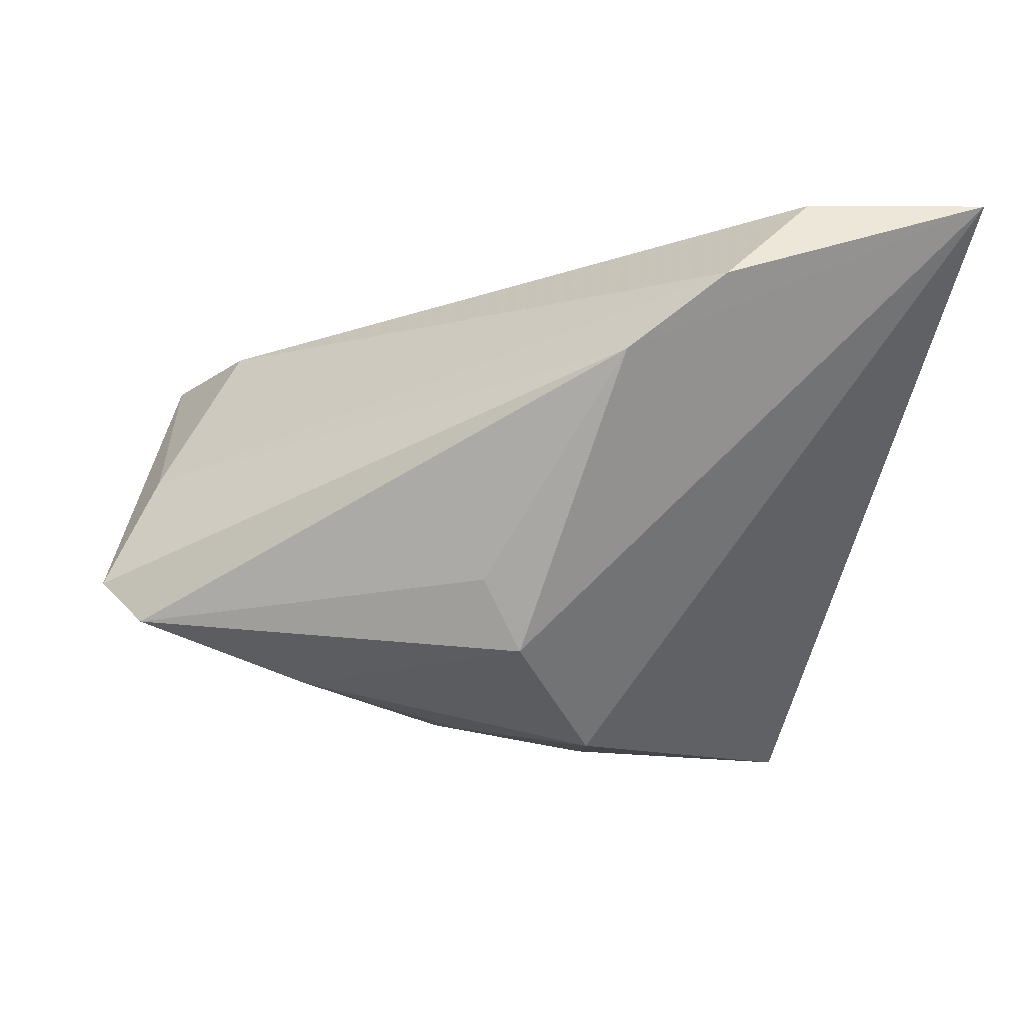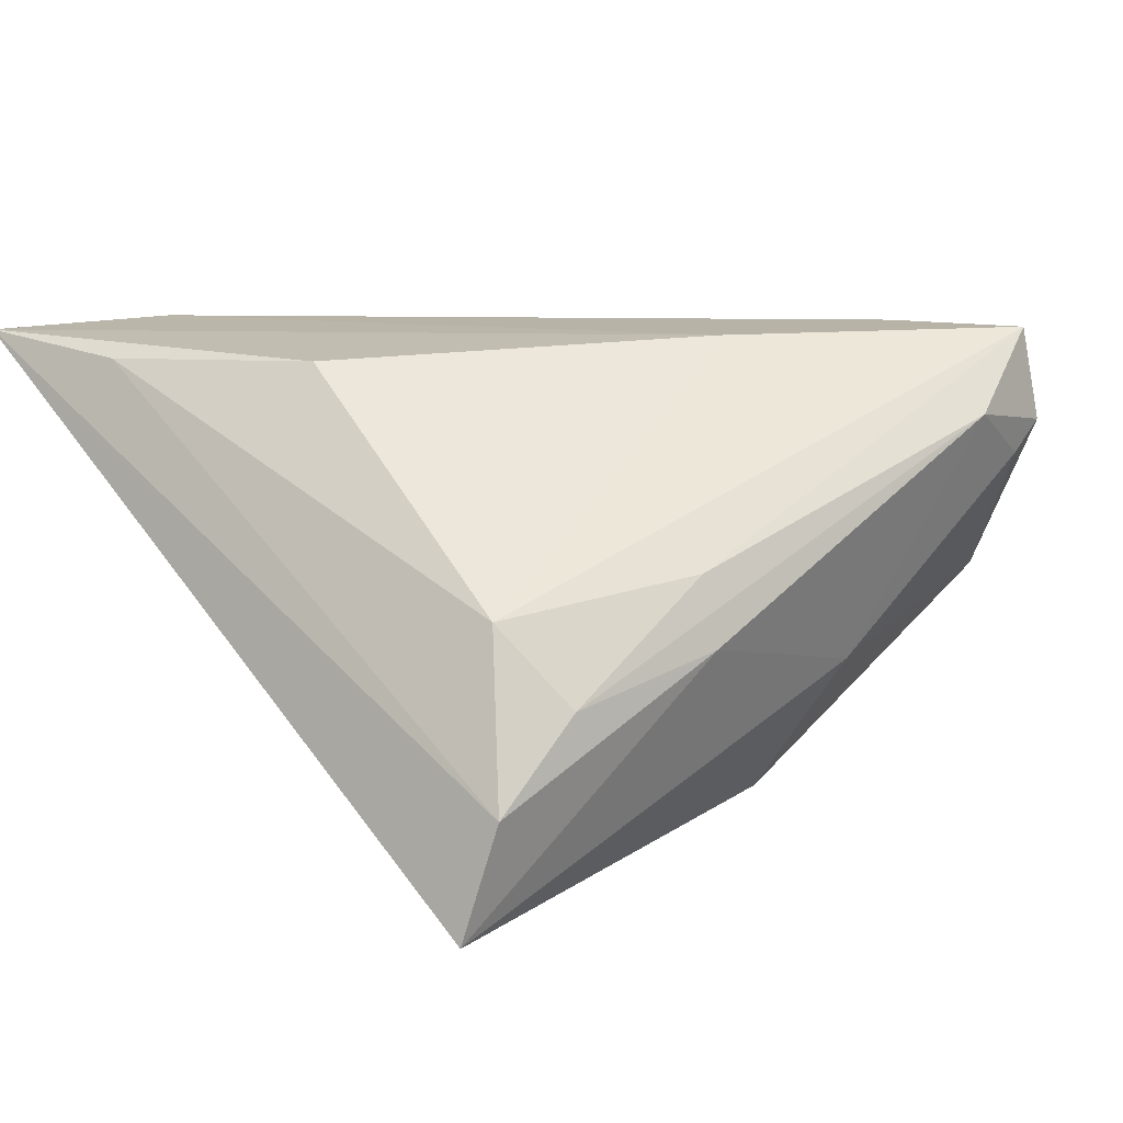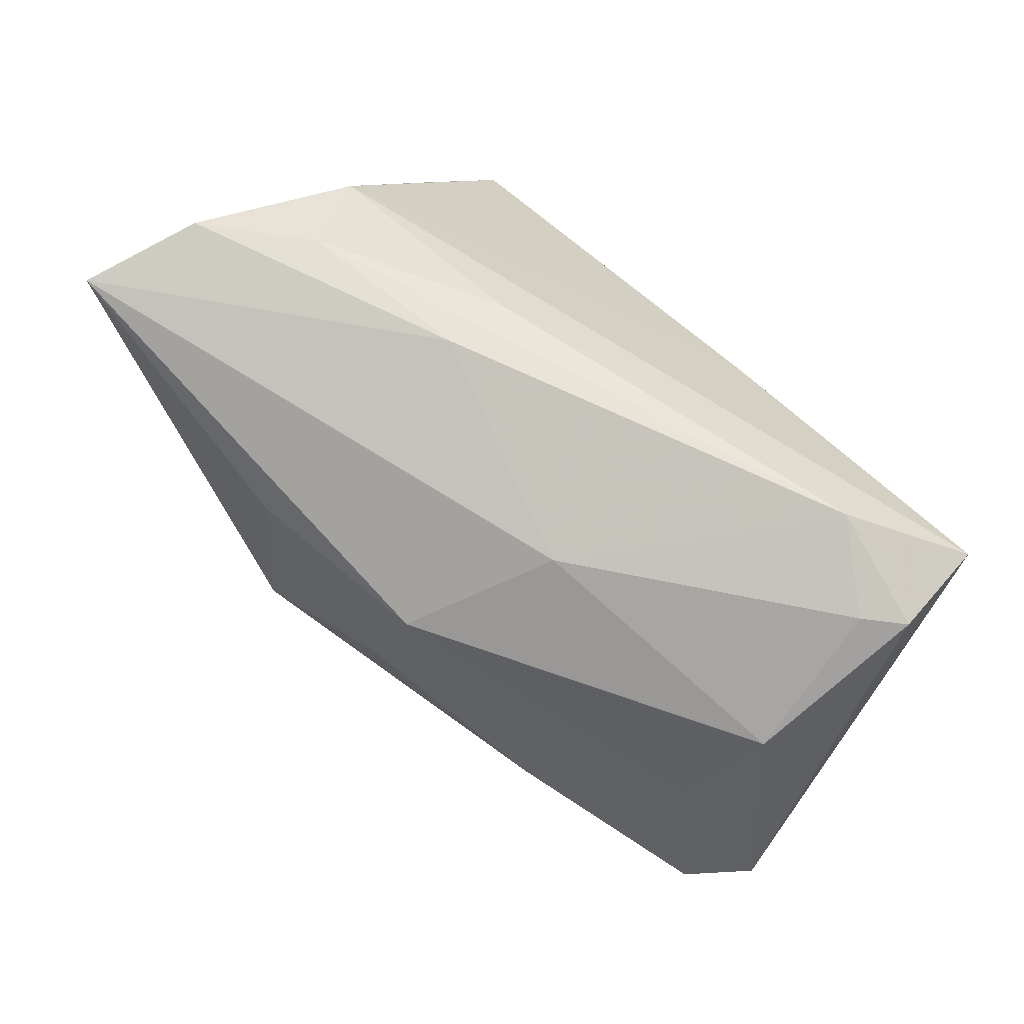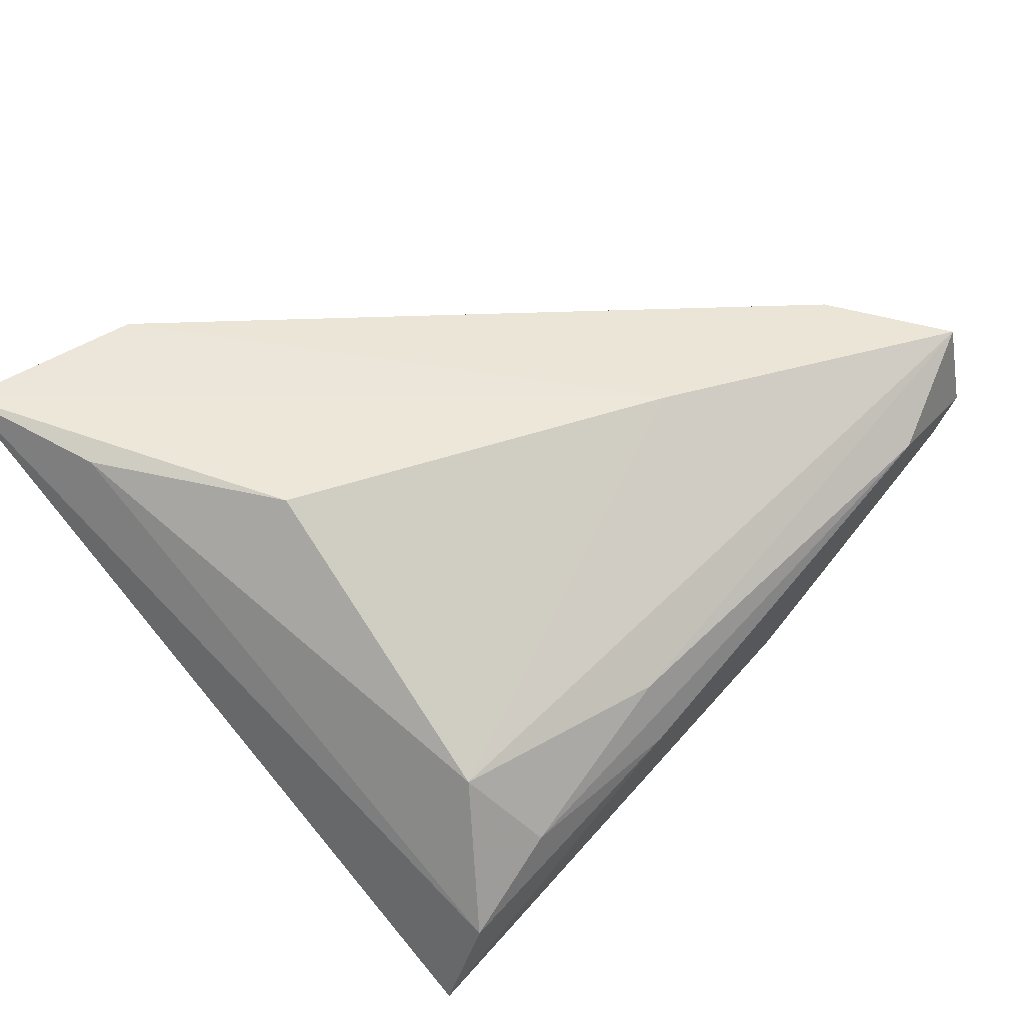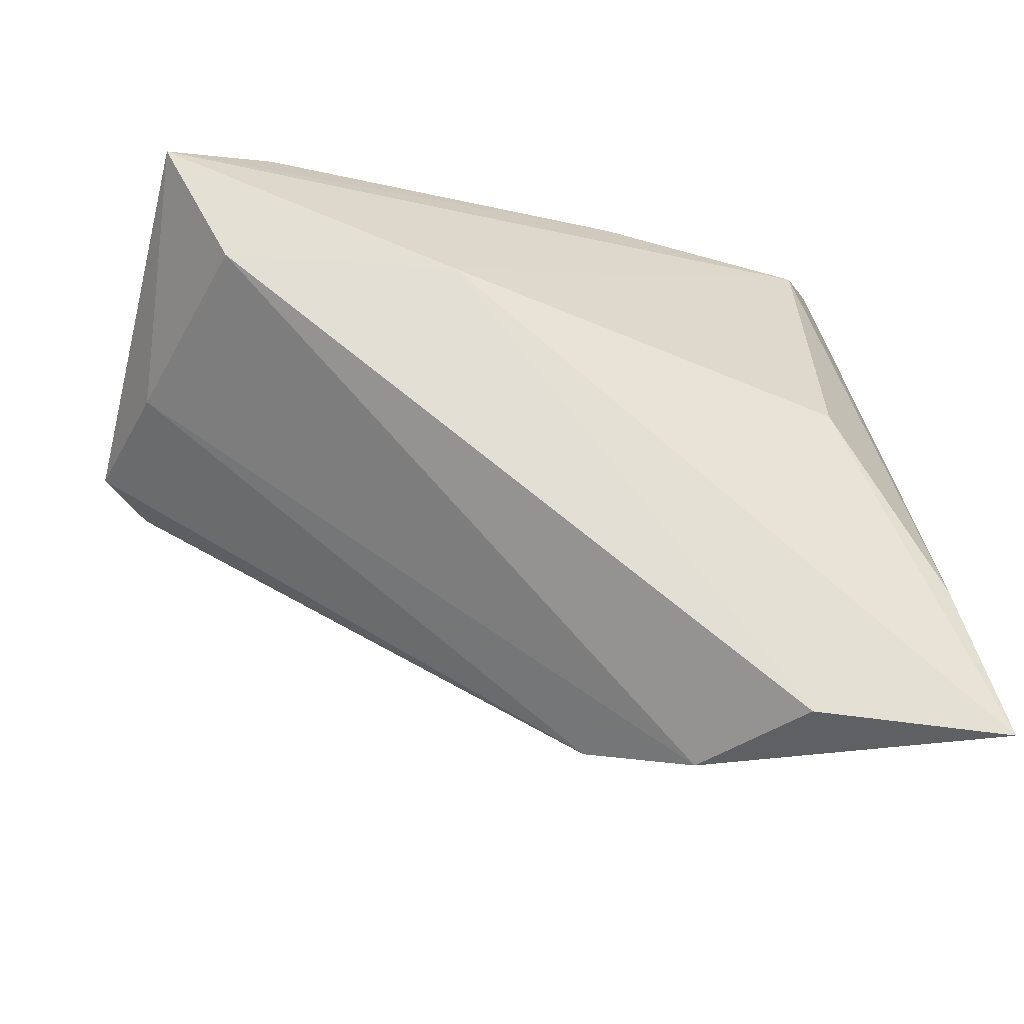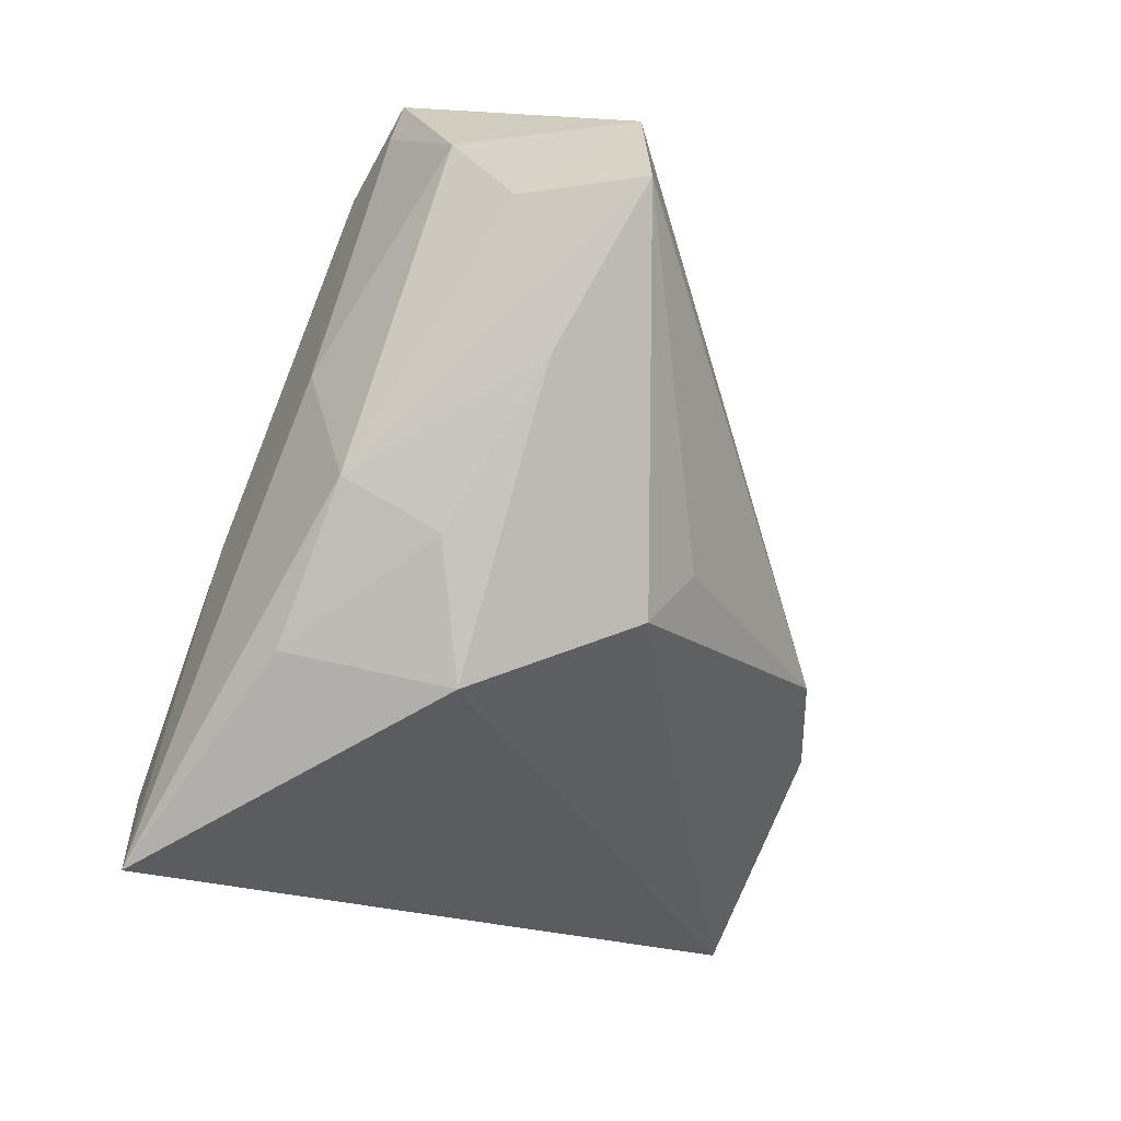
<metadata>
{"format":"obj","ext":"obj","renderer":"f3d","projection":"perspective","resolution":1024,"background":"white","views":[{"elev":-21.0,"azim":-10.0,"up":"+Z"},{"elev":16.9,"azim":139.6,"up":"+Z"},{"elev":76.6,"azim":-133.3,"up":"+Y"},{"elev":49.9,"azim":137.3,"up":"+Z"},{"elev":-26.3,"azim":-4.4,"up":"+Y"},{"elev":-78.1,"azim":-108.1,"up":"+Z"}]}
</metadata>
<code>
v -0.05092 -0.002126 -0.0197
v -0.04671 0.02001 -0.005832
v -0.004815 -0.01689 -0.02568
v -0.02955 0.002521 -0.02537
v 0.00789 0.03201 -0.001749
v 0.01501 -0.04592 0.0133
v 0.04249 -0.02867 0.02396
v -0.05598 0.0006614 -0.01398
v -0.008053 0.007919 -0.02905
v 0.02616 -0.04353 0.02459
v 0.03707 0.032 -0.01291
v -0.04737 0.0256 0.02419
v 0.01035 0.02109 -0.0279
v 0.0301 -0.007733 0.02528
v -0.04838 0.02763 0.01333
v -0.03963 0.0116 0.02391
v 0.04081 0.03044 -0.02582
v -0.04411 0.01144 -0.01458
v 0.02657 0.0312 -0.00433
v 0.03127 0.02401 0.004246
v -0.03533 0.03032 0.01634
v 0.007146 0.001054 -0.03241
v -0.01289 0.01016 0.02528
v 0.04791 -0.04592 0.02528
v -0.04973 0.003906 0.001604
v -0.04435 0.02782 0.009937
v 0.003578 -0.0417 0.004437
v -0.009966 -0.02094 -0.01804
v -0.01001 0.02022 -0.02532
v -0.01697 0.02735 -0.009595
v 0.007593 0.02931 0.005799
f 24 3 22
f 22 17 24
f 27 3 24
f 20 14 7
f 7 14 24
f 24 14 23
f 23 10 24
f 20 12 23
f 23 14 20
f 31 12 20
f 20 19 31
f 8 25 12
f 1 27 8
f 8 27 25
f 8 18 1
f 2 18 8
f 12 25 16
f 16 23 12
f 10 23 16
f 24 10 6
f 6 27 24
f 10 16 6
f 25 27 6
f 6 16 25
f 1 3 28
f 28 27 1
f 3 27 28
f 29 18 2
f 1 18 29
f 17 22 13
f 13 29 17
f 1 29 4
f 4 3 1
f 4 22 3
f 2 26 30
f 30 29 2
f 17 29 30
f 30 5 17
f 17 5 11
f 11 5 19
f 11 19 20
f 20 7 11
f 24 17 11
f 11 7 24
f 21 30 26
f 5 30 21
f 12 31 21
f 21 31 19
f 19 5 21
f 22 4 9
f 9 4 29
f 9 13 22
f 29 13 9
f 12 21 15
f 15 21 26
f 15 26 2
f 15 8 12
f 2 8 15

</code>
